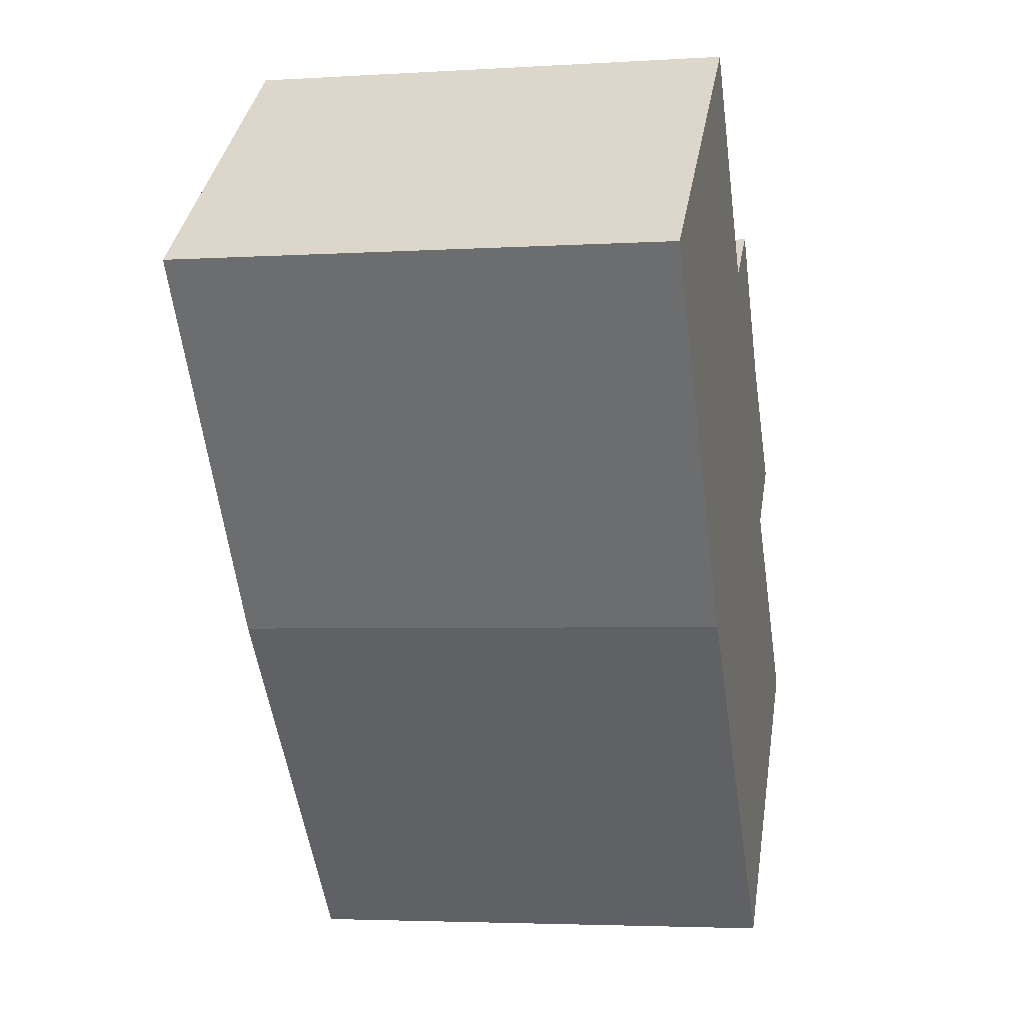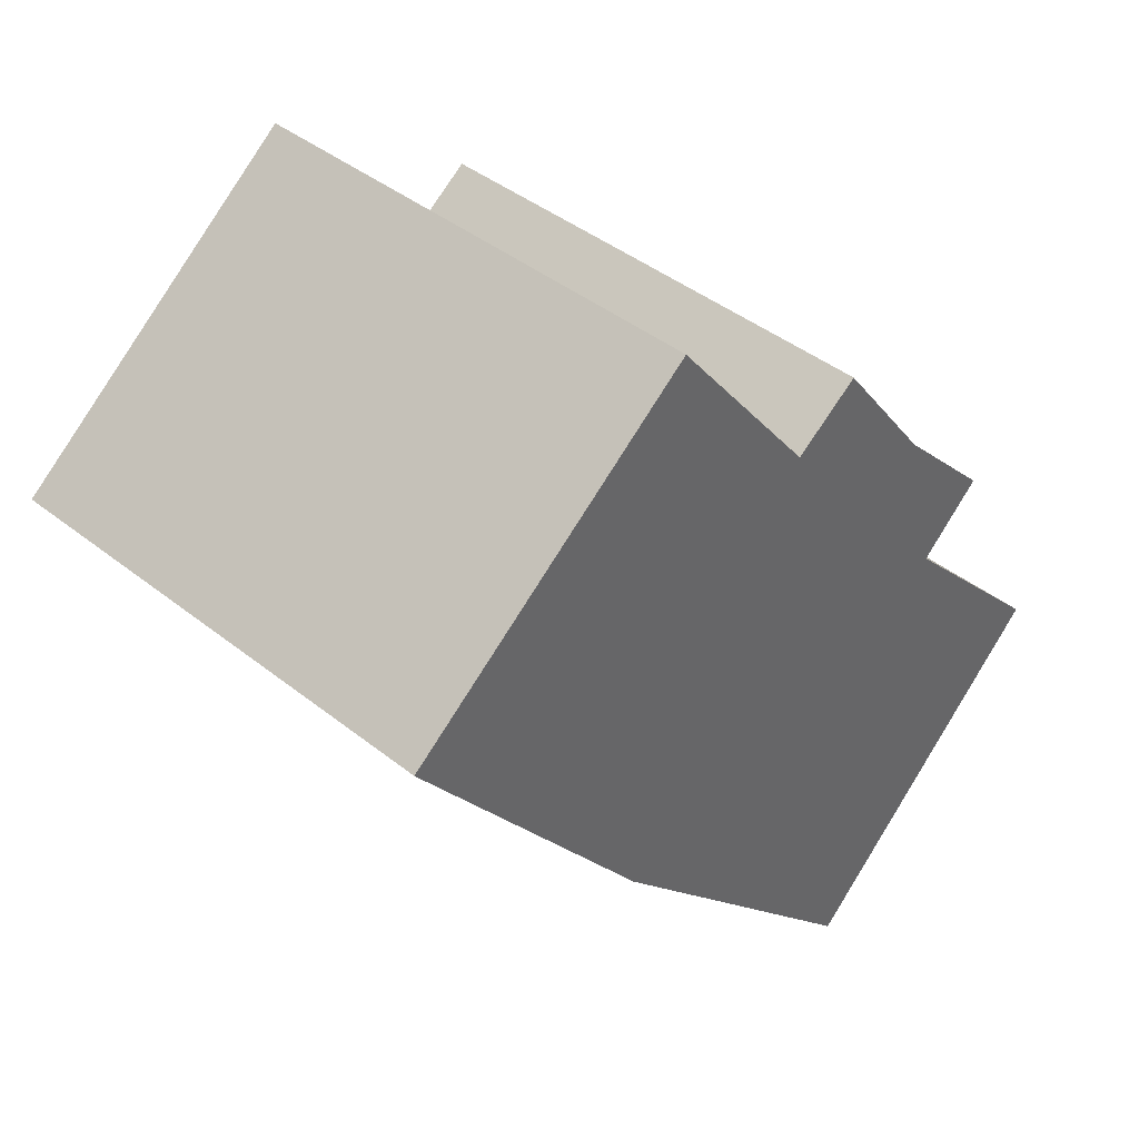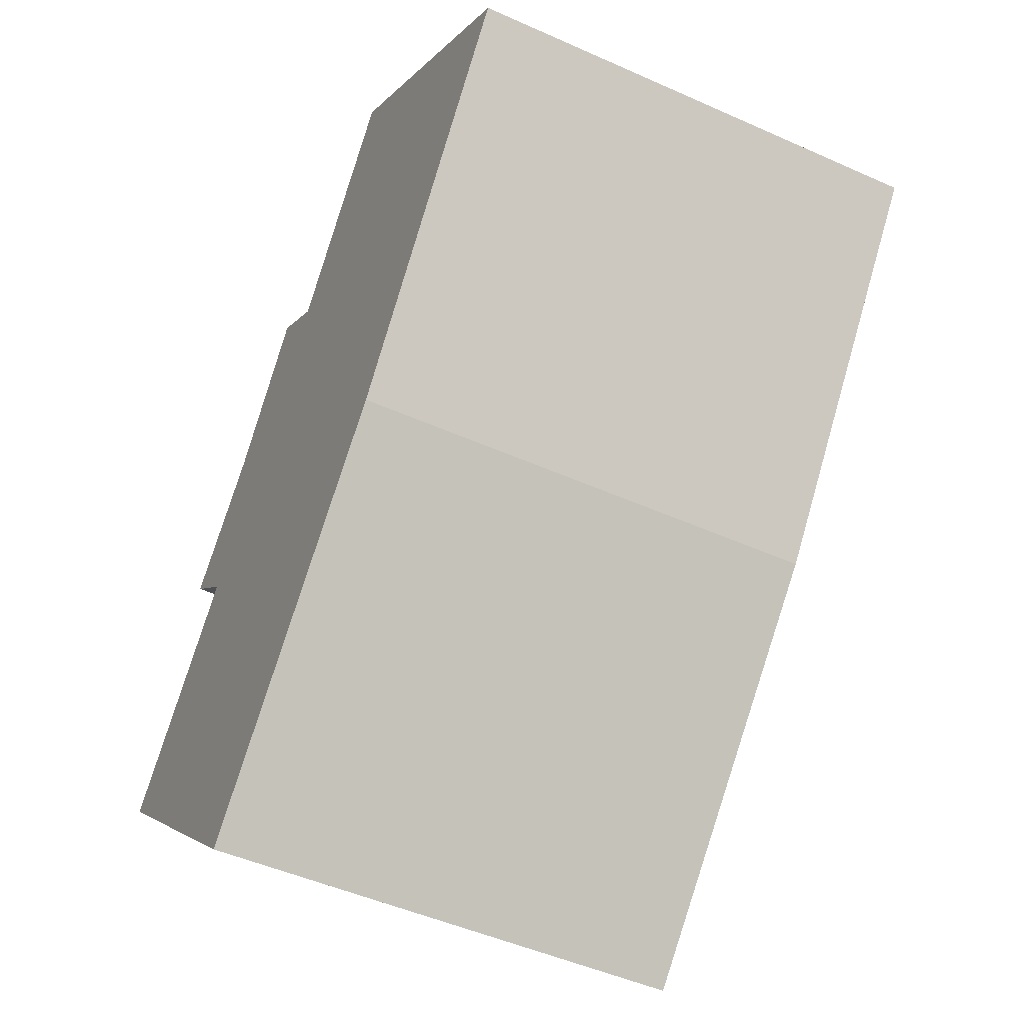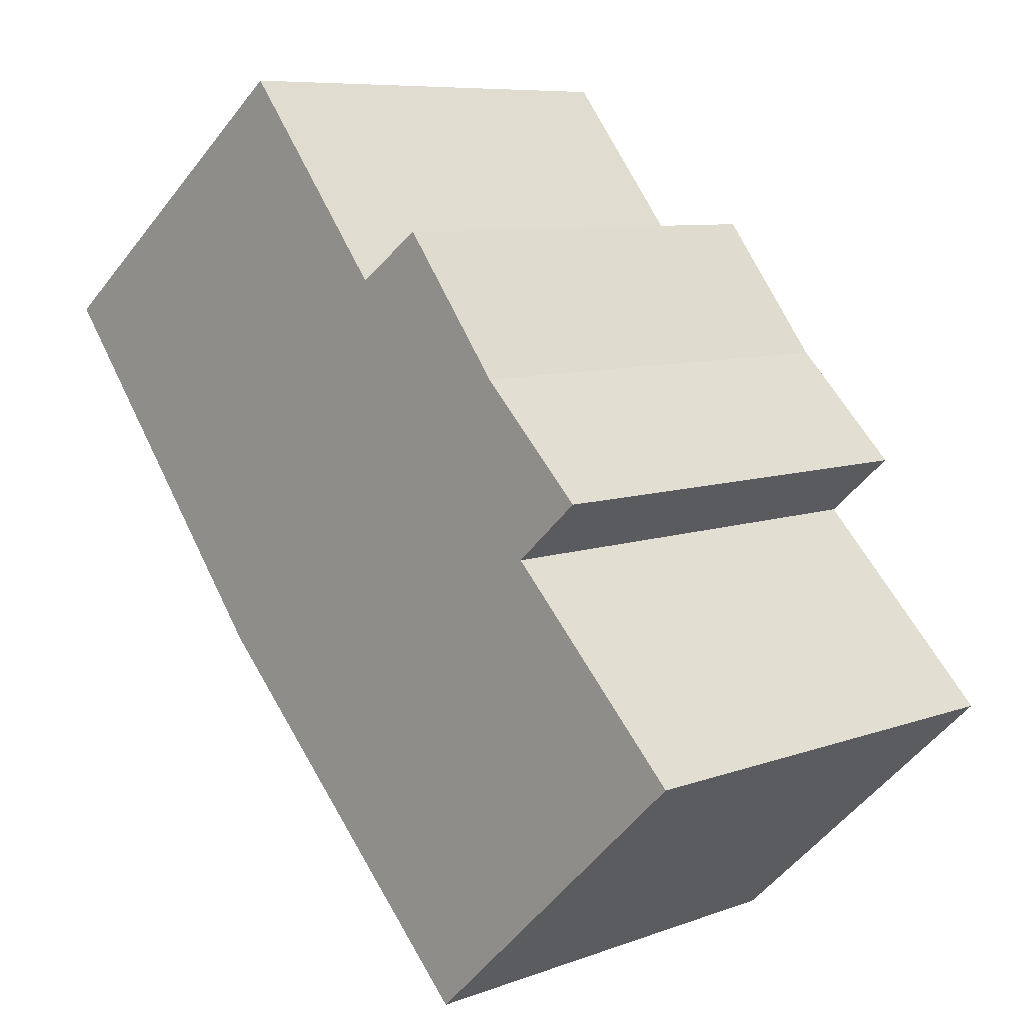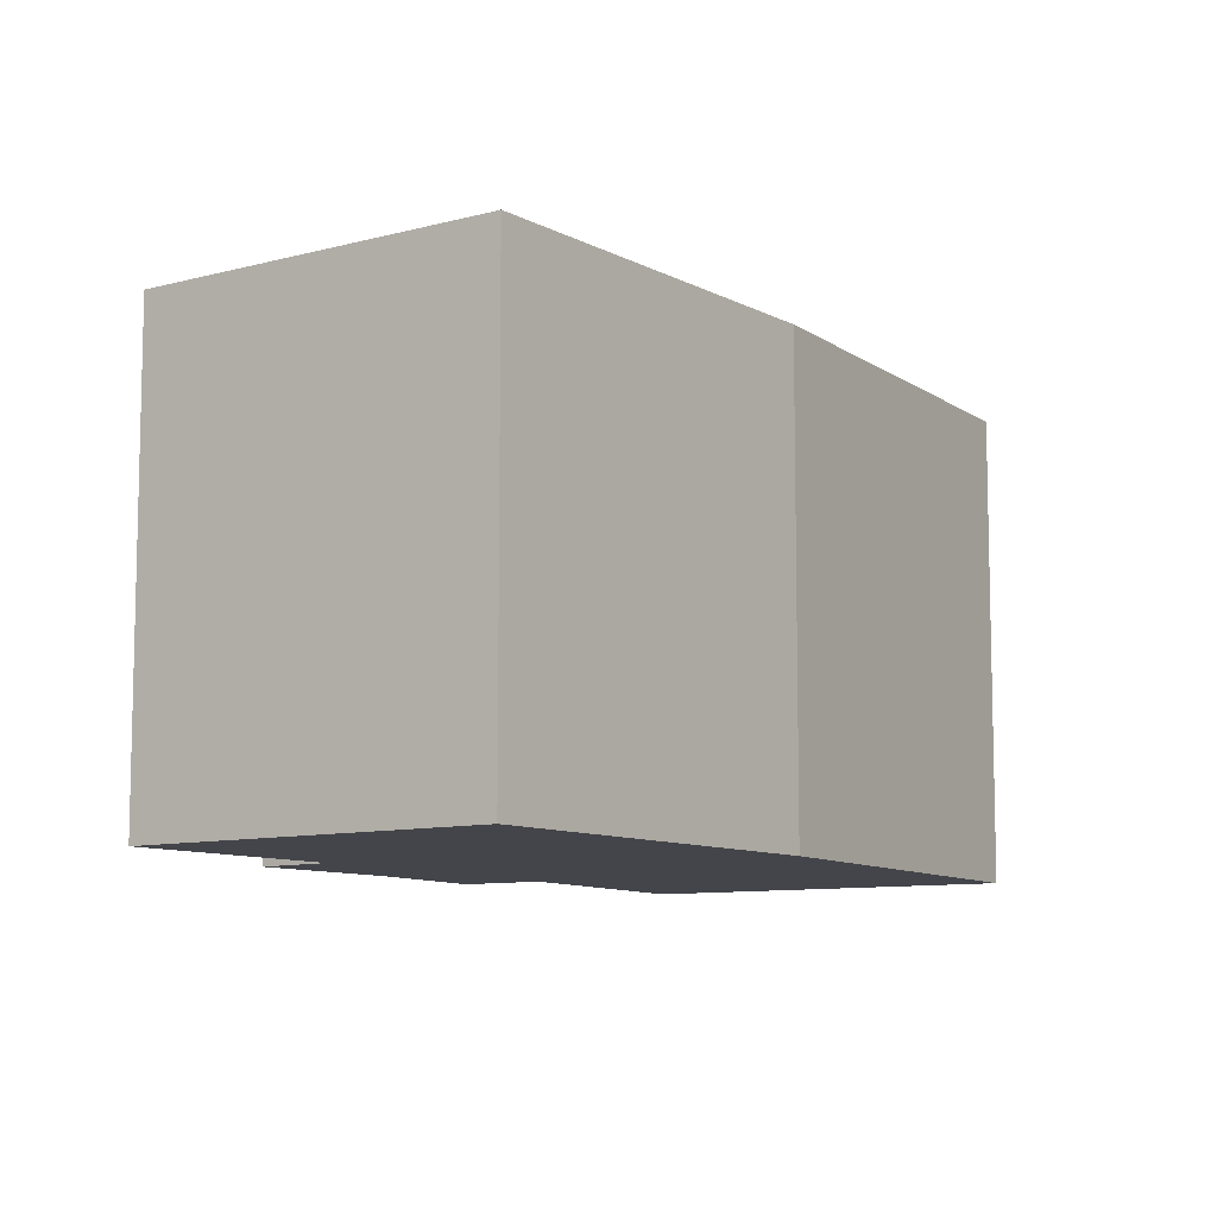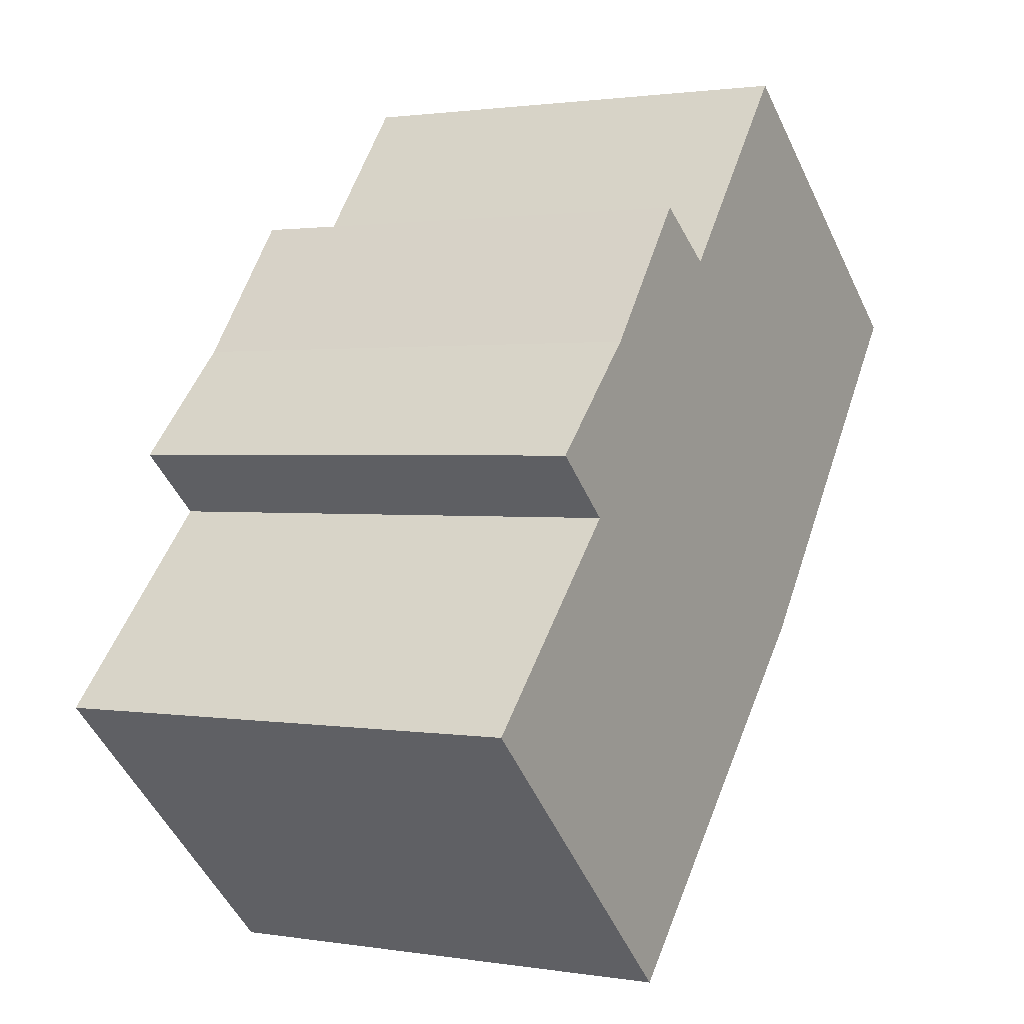
<metadata>
{"format":"obj","ext":"obj","renderer":"f3d","projection":"perspective","resolution":1024,"background":"white","views":[{"elev":-3.7,"azim":101.8,"up":"+Z"},{"elev":41.9,"azim":133.7,"up":"+Z"},{"elev":-48.4,"azim":63.4,"up":"+Z"},{"elev":8.0,"azim":-135.6,"up":"+Z"},{"elev":-9.2,"azim":74.0,"up":"+Y"},{"elev":1.5,"azim":-59.5,"up":"+Z"}]}
</metadata>
<code>
v  21.83 12.36 10.2
v  10.06 12.36 11.3
v  14.05 12.36 16.34
v  21.93 12.36 10.11
v  16.15 12.36 2.637
v  6.752 12.36 10.49
v  5.667 12.36 9.067
v  5.176 12.36 8.571
v  2.933 12.36 6.305
v  15.33 12.36 1.58
v  4.622 12.36 4.803
v  0 12.36 7.569e-16
v  15.25 12.36 1.469
v  7.495 12.36 -6.648
v  4.552 12.36 -4.323
v  5.167 12.36 -4.907
v  7.18 12.36 -6.818
v  7.26 12.36 -6.894
v  8.316 12.36 12.54
v  7.26 4.221e-16 -6.894
v  7.18 4.175e-16 -6.818
v  0 0 0
v  5.167 3.005e-16 -4.907
v  4.552 2.647e-16 -4.323
v  4.622 -2.941e-16 4.803
v  2.933 -3.861e-16 6.305
v  5.667 -5.552e-16 9.067
v  5.176 -5.248e-16 8.571
v  8.316 -7.682e-16 12.54
v  6.752 -6.425e-16 10.49
v  10.06 -6.917e-16 11.3
v  14.05 -1.001e-15 16.34
v  21.93 -6.193e-16 10.11
v  21.83 -6.244e-16 10.2
v  7.495 4.071e-16 -6.648
v  15.25 -8.995e-17 1.469
v  16.15 -1.615e-16 2.637
v  15.33 -9.675e-17 1.58
g defaultobject
f 1 2 3
f 2 1 4
f 2 4 5
f 2 5 6
f 6 5 7
f 7 5 8
f 8 5 9
f 9 5 10
f 9 10 11
f 11 10 12
f 12 10 13
f 12 13 14
f 12 14 15
f 15 14 16
f 16 14 17
f 17 14 18
f 6 19 2
f 20 17 18
f 17 20 16
f 16 20 15
f 15 20 12
f 12 20 21
f 12 21 22
f 22 21 23
f 22 23 24
f 25 9 11
f 9 25 26
f 22 11 12
f 11 22 25
f 26 8 9
f 8 26 7
f 7 26 27
f 27 26 28
f 27 6 7
f 6 27 19
f 19 27 29
f 29 27 30
f 31 3 2
f 3 31 32
f 29 2 19
f 2 29 31
f 32 1 3
f 1 32 4
f 4 32 33
f 33 32 34
f 14 20 18
f 20 14 13
f 20 13 35
f 35 13 36
f 33 5 4
f 5 33 10
f 10 33 13
f 13 33 36
f 36 33 37
f 36 37 38
f 34 37 33
f 37 34 32
f 37 32 31
f 37 31 29
f 37 29 30
f 37 30 38
f 38 30 27
f 38 27 36
f 36 27 35
f 35 27 28
f 35 28 25
f 25 28 26
f 35 25 22
f 35 22 24
f 35 24 21
f 35 21 20
f 21 24 23

</code>
